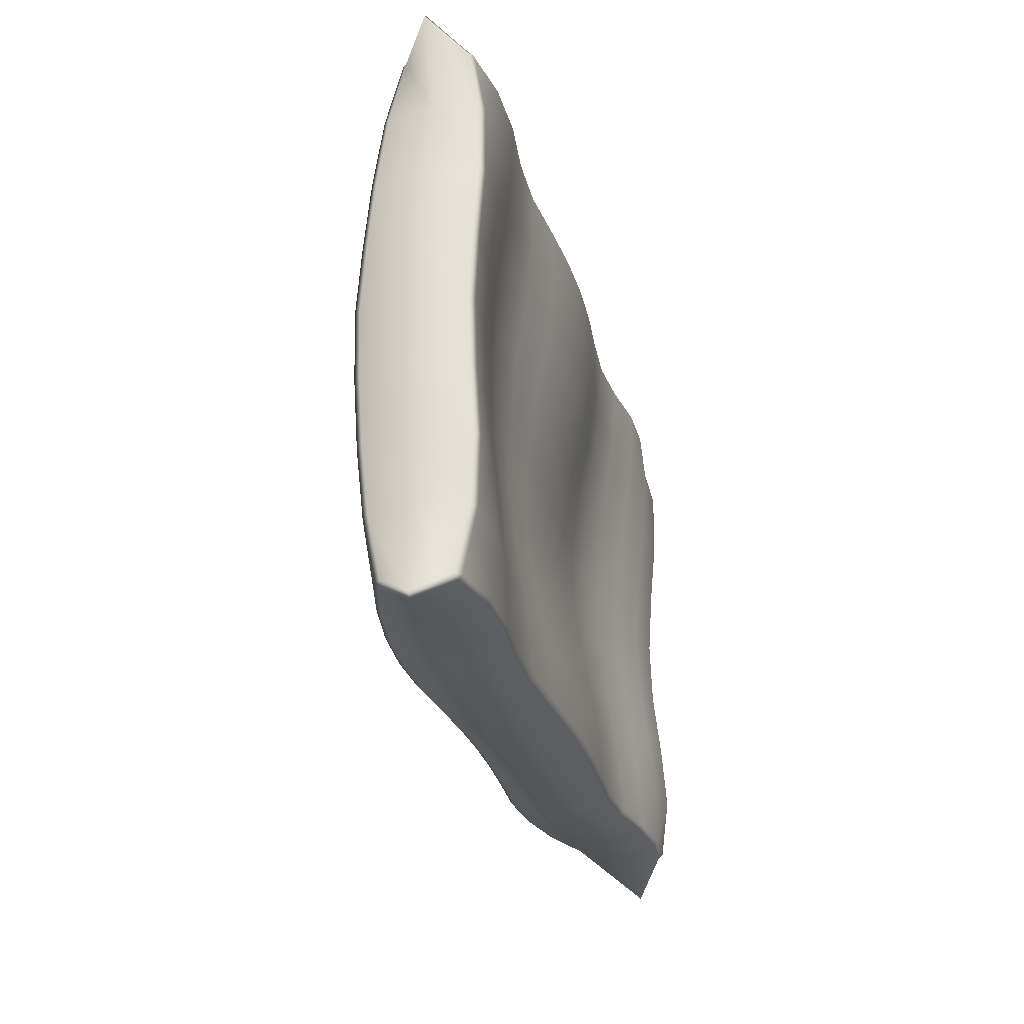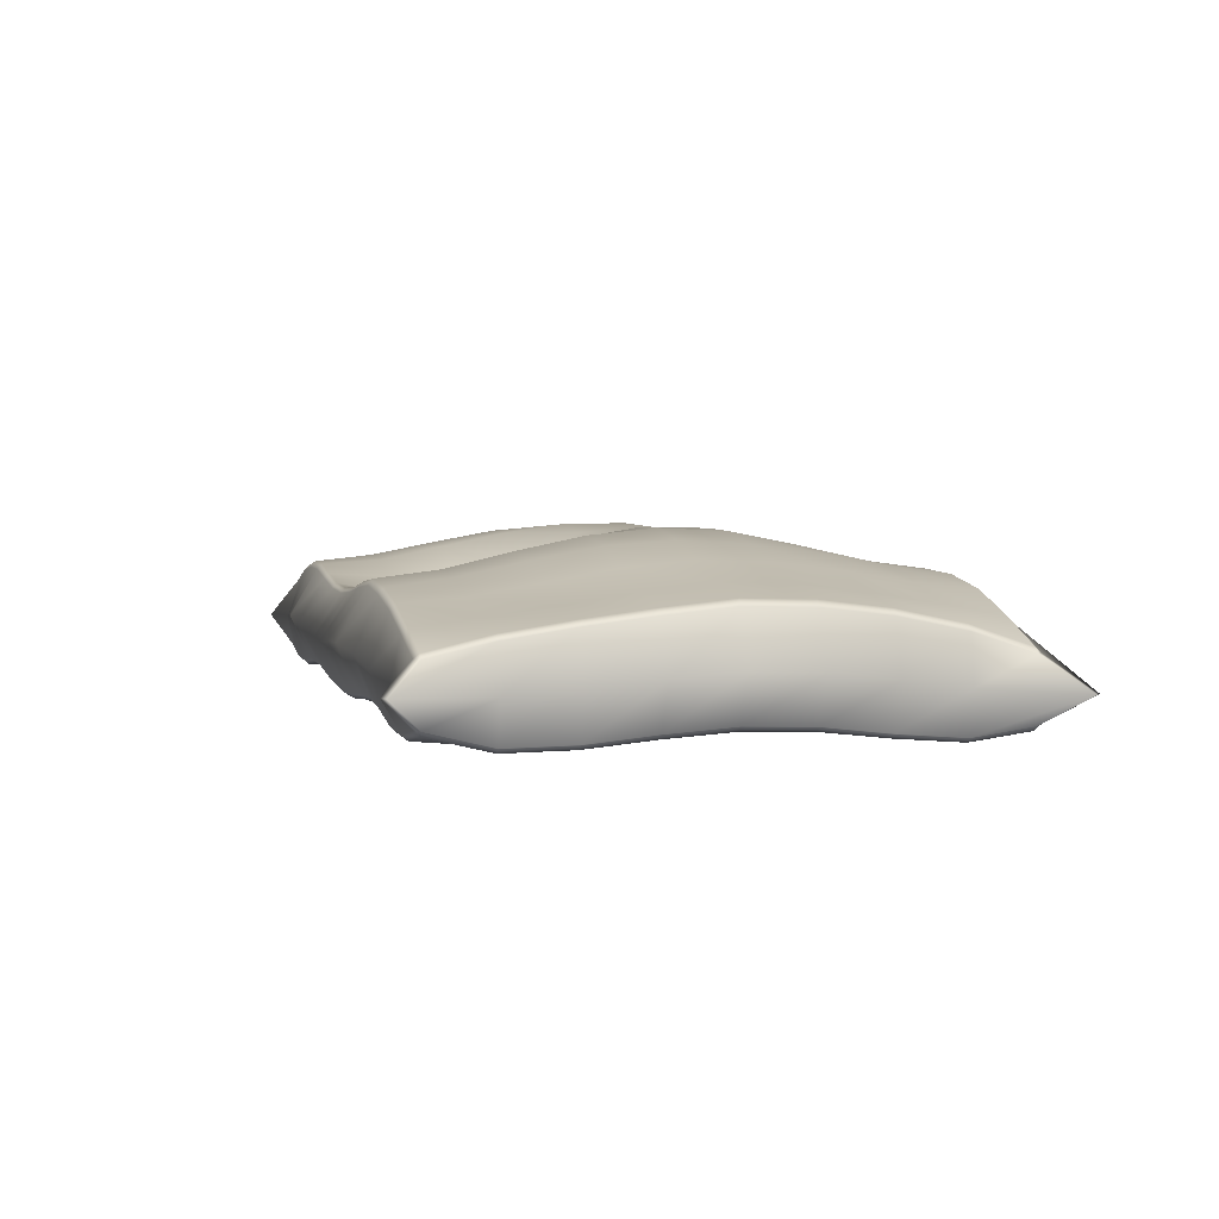
<metadata>
{"format":"obj","ext":"obj","renderer":"f3d","projection":"perspective","resolution":1024,"background":"white","views":[{"elev":-26.1,"azim":-76.4,"up":"+Z"},{"elev":3.9,"azim":74.8,"up":"+Y"}]}
</metadata>
<code>
g default
v 1.251 0.1349 -0.9359
v 1.052 0.172 -0.965
v 0.8421 0.2092 -0.9891
v 0.6324 0.2204 -1.013
v 0.4255 0.2085 -1.016
v 0.2186 0.1976 -1.018
v 0.01174 0.1934 -1.021
v -0.1951 0.1977 -1.024
v -0.402 0.2086 -1.026
v -0.6089 0.2207 -1.029
v -0.8131 0.2183 -1.01
v -1.017 0.1997 -0.9913
v -1.232 0.178 -0.9675
v 1.25 0.3421 -0.657
v 1.043 0.3926 -0.6596
v 0.8361 0.4332 -0.6622
v 0.6292 0.4394 -0.6648
v 0.4223 0.4304 -0.6675
v 0.2154 0.424 -0.6701
v 0.008553 0.4217 -0.6727
v -0.1983 0.424 -0.6754
v -0.4052 0.4304 -0.678
v -0.6121 0.4394 -0.6806
v -0.819 0.4363 -0.6833
v -1.026 0.4077 -0.6859
v -1.233 0.3741 -0.6885
v 1.247 0.3776 -0.4327
v 1.04 0.4305 -0.4353
v 0.8333 0.4745 -0.438
v 0.6264 0.4905 -0.4406
v 0.4195 0.4917 -0.4432
v 0.2126 0.4888 -0.4459
v 0.005699 0.4869 -0.4485
v -0.2012 0.4866 -0.4511
v -0.4081 0.4882 -0.4538
v -0.615 0.4907 -0.4564
v -0.8219 0.476 -0.459
v -1.029 0.4377 -0.4616
v -1.236 0.394 -0.4643
v 1.244 0.4075 -0.2085
v 1.037 0.4591 -0.2111
v 0.8304 0.5046 -0.2137
v 0.6235 0.5352 -0.2164
v 0.4166 0.5381 -0.219
v 0.2097 0.5311 -0.2216
v 0.002846 0.5251 -0.2242
v -0.204 0.5222 -0.2269
v -0.4109 0.5232 -0.2295
v -0.6178 0.5258 -0.2321
v -0.8247 0.5068 -0.2348
v -1.032 0.4635 -0.2374
v -1.238 0.4146 -0.24
v 1.241 0.4131 0.01579
v 1.034 0.4655 0.01316
v 0.8276 0.5161 0.01052
v 0.6207 0.5464 0.007893
v 0.4138 0.5437 0.00526
v 0.2069 0.5118 0.00263
v 0 0.4678 0
v -0.2069 0.4634 -0.00263
v -0.4138 0.4987 -0.005262
v -0.6207 0.524 -0.007896
v -0.8276 0.5129 -0.01053
v -1.034 0.4712 -0.01316
v -1.241 0.4208 -0.01579
v 1.238 0.3905 0.24
v 1.032 0.4472 0.2374
v 0.8247 0.5025 0.2348
v 0.6178 0.5261 0.2321
v 0.4109 0.5067 0.2295
v 0.204 0.4203 0.2269
v -0.002853 0.3227 0.2242
v -0.2097 0.3196 0.2216
v -0.4166 0.4117 0.219
v -0.6235 0.4932 0.2164
v -0.8304 0.4954 0.2137
v -1.037 0.4548 0.2111
v -1.244 0.4018 0.2085
v 1.236 0.3557 0.4643
v 1.029 0.4081 0.4616
v 0.8218 0.4615 0.459
v 0.615 0.4809 0.4564
v 0.4081 0.4511 0.4538
v 0.2012 0.3574 0.4511
v -0.005707 0.2571 0.4485
v -0.2126 0.2565 0.4459
v -0.4195 0.356 0.4432
v -0.6264 0.4481 0.4406
v -0.8333 0.4552 0.438
v -1.04 0.4175 0.4353
v -1.247 0.3702 0.4327
v 1.233 0.3267 0.6885
v 1.026 0.3704 0.6859
v 0.819 0.4149 0.6833
v 0.6121 0.428 0.6806
v 0.4052 0.3998 0.678
v 0.1983 0.3466 0.6754
v -0.00856 0.2999 0.6727
v -0.2154 0.3016 0.6701
v -0.4223 0.3524 0.6675
v -0.6292 0.4026 0.6648
v -0.8361 0.4114 0.6622
v -1.043 0.3802 0.6596
v -1.25 0.3421 0.6569
v 1.236 0.145 0.9493
v 1.018 0.1695 0.9692
v 0.815 0.1992 0.9819
v 0.6112 0.2145 1.001
v 0.4043 0.2041 0.9984
v 0.1975 0.184 0.9958
v -0.00943 0.1752 0.9932
v -0.2163 0.179 0.9906
v -0.4232 0.1939 0.9879
v -0.6301 0.2093 0.9853
v -0.8401 0.2013 0.9609
v -1.051 0.1754 0.9429
v -1.247 0.1538 0.9178
v 1.233 -0.02611 0.6885
v 1.026 0.001648 0.6859
v 0.819 0.03538 0.6833
v 0.6121 0.0474 0.6806
v 0.4052 0.02506 0.678
v 0.1983 -0.002077 0.6754
v -0.00856 -0.01581 0.6727
v -0.2154 -0.01406 0.6701
v -0.4223 0.00326 0.6675
v -0.6292 0.0302 0.6648
v -0.8361 0.03446 0.6622
v -1.043 0.0077 0.6596
v -1.25 -0.01468 0.6569
v 1.236 -0.006987 0.4643
v 1.029 0.02914 0.4616
v 0.8218 0.06843 0.459
v 0.615 0.08037 0.4564
v 0.4081 0.05633 0.4538
v 0.2012 0.02045 0.4511
v -0.005707 0.001852 0.4485
v -0.2126 0.001945 0.4459
v -0.4195 0.02106 0.4432
v -0.6264 0.05707 0.4406
v -0.8333 0.06406 0.438
v -1.04 0.03458 0.4353
v -1.247 0.001854 0.4327
v 1.238 0.01917 0.24
v 1.032 0.05837 0.2374
v 0.8247 0.09748 0.2348
v 0.6178 0.1146 0.2321
v 0.4109 0.1007 0.2295
v 0.204 0.07245 0.2269
v -0.002853 0.05643 0.2242
v -0.2097 0.05426 0.2216
v -0.4166 0.0679 0.219
v -0.6235 0.09337 0.2164
v -0.8304 0.09417 0.2137
v -1.037 0.06246 0.2111
v -1.244 0.02533 0.2085
v 1.241 0.03458 0.01579
v 1.034 0.07101 0.01316
v 0.8276 0.1069 0.01052
v 0.6207 0.1291 0.007893
v 0.4138 0.1239 0.00526
v 0.2069 0.1064 0.00263
v 0 0.09446 0
v -0.2069 0.09141 -0.00263
v -0.4138 0.09849 -0.005262
v -0.6207 0.1118 -0.007896
v -0.8276 0.1059 -0.01053
v -1.034 0.07407 -0.01316
v -1.241 0.03834 -0.01579
v 1.244 0.02882 -0.2085
v 1.037 0.06624 -0.2111
v 0.8304 0.09883 -0.2137
v 0.6235 0.1201 -0.2164
v 0.4166 0.1212 -0.219
v 0.2097 0.1142 -0.2216
v 0.002846 0.1104 -0.2242
v -0.204 0.1086 -0.2269
v -0.4109 0.1097 -0.2295
v -0.6178 0.114 -0.2321
v -0.8247 0.1003 -0.2348
v -1.032 0.06837 -0.2374
v -1.238 0.03281 -0.24
v 1.247 0.002499 -0.4327
v 1.04 0.04236 -0.4353
v 0.8333 0.07764 -0.438
v 0.6264 0.08719 -0.4406
v 0.4195 0.08539 -0.4432
v 0.2126 0.08336 -0.4459
v 0.005699 0.08185 -0.4485
v -0.2012 0.08229 -0.4511
v -0.4081 0.08467 -0.4538
v -0.615 0.08719 -0.4564
v -0.8219 0.07811 -0.459
v -1.029 0.04816 -0.4616
v -1.236 0.01621 -0.4643
v 1.25 -0.02626 -0.657
v 1.043 0.01112 -0.6596
v 0.8361 0.04636 -0.6622
v 0.6292 0.05317 -0.6648
v 0.4223 0.04409 -0.6675
v 0.2154 0.03735 -0.6701
v 0.008553 0.03487 -0.6727
v -0.1983 0.03735 -0.6754
v -0.4052 0.04409 -0.678
v -0.6121 0.05317 -0.6806
v -0.819 0.04937 -0.6833
v -1.026 0.02548 -0.6859
v -1.233 0.002132 -0.6885
v -1.485 0.1479 0.6547
v -1.504 0.1625 0.4208
v -1.515 0.1816 0.1967
v -1.512 0.1955 -0.02753
v -1.509 0.1891 -0.2518
v -1.492 0.1768 -0.4762
v -1.468 0.1688 -0.6908
v 1.478 0.1313 0.6945
v 1.502 0.147 0.4722
v 1.531 0.1704 0.2468
v 1.534 0.189 0.02257
v 1.536 0.1805 -0.2017
v 1.514 0.153 -0.4248
v 1.495 0.123 -0.6509
v 1.441 -0.009972 -0.86
v 1.441 0.007437 -0.8788
v 1.459 0.005909 -0.8597
v 1.253 -0.006332 -0.8812
v 1.252 -0.02314 -0.8624
v 1.046 0.01093 -0.8838
v 1.046 -0.005949 -0.865
v 0.839 0.04507 -0.8865
v 0.8387 0.02761 -0.8676
v 0.6321 0.05521 -0.8891
v 0.6318 0.03721 -0.8702
v 0.4252 0.04462 -0.8917
v 0.4249 0.02683 -0.8729
v 0.2183 0.03516 -0.8944
v 0.2181 0.01763 -0.8755
v 0.01141 0.03146 -0.897
v 0.01117 0.01402 -0.8781
v -0.1955 0.03516 -0.8996
v -0.1957 0.01763 -0.8808
v -0.4024 0.04462 -0.9022
v -0.4026 0.02683 -0.8834
v -0.6093 0.05514 -0.9049
v -0.6095 0.0371 -0.886
v -0.8161 0.05181 -0.9075
v -0.8164 0.03388 -0.8887
v -1.023 0.03335 -0.9101
v -1.023 0.0155 -0.8913
v -1.23 0.0313 -0.9128
v -1.23 0.01371 -0.8939
v -1.437 0.06949 -0.8966
v -1.418 0.06878 -0.9152
v -1.418 0.05097 -0.8963
v 1.459 0.2105 -0.8597
v 1.441 0.2114 -0.8788
v 1.441 0.2283 -0.86
v 1.253 0.2823 -0.8812
v 1.252 0.3024 -0.8624
v 1.046 0.3495 -0.8838
v 1.046 0.3705 -0.865
v 0.839 0.3837 -0.8865
v 0.8387 0.4045 -0.8676
v 0.6321 0.3911 -0.8891
v 0.6318 0.4113 -0.8702
v 0.4252 0.377 -0.8917
v 0.4249 0.3971 -0.8729
v 0.2183 0.3656 -0.8944
v 0.2181 0.386 -0.8755
v 0.01141 0.3614 -0.897
v 0.01117 0.382 -0.8781
v -0.1955 0.3656 -0.8996
v -0.1957 0.386 -0.8808
v -0.4024 0.377 -0.9022
v -0.4026 0.3971 -0.8834
v -0.6093 0.391 -0.9049
v -0.6095 0.4112 -0.886
v -0.8161 0.3904 -0.9075
v -0.8164 0.4108 -0.8887
v -1.023 0.372 -0.9101
v -1.023 0.392 -0.8913
v -1.23 0.336 -0.9128
v -1.23 0.3557 -0.8939
v -1.418 0.3041 -0.8963
v -1.418 0.2857 -0.9152
v -1.437 0.2843 -0.8966
v 1.437 0.2334 0.8966
v 1.418 0.2491 0.8963
v 1.418 0.2343 0.9152
v 1.23 0.302 0.8939
v 1.23 0.2839 0.9128
v 1.023 0.3554 0.8913
v 1.023 0.3358 0.9101
v 0.8164 0.3883 0.8887
v 0.8161 0.3681 0.9075
v 0.6095 0.4034 0.886
v 0.6093 0.3835 0.9049
v 0.4026 0.3847 0.8834
v 0.4024 0.3658 0.9022
v 0.1957 0.3559 0.8808
v 0.1955 0.3385 0.8996
v -0.01117 0.341 0.8781
v -0.01141 0.3247 0.897
v -0.2181 0.3448 0.8755
v -0.2183 0.3287 0.8944
v -0.4249 0.3665 0.8729
v -0.4252 0.3494 0.8917
v -0.6318 0.3907 0.8703
v -0.6321 0.3718 0.8891
v -0.8387 0.3902 0.8676
v -0.839 0.3703 0.8865
v -1.046 0.364 0.865
v -1.046 0.3443 0.8838
v -1.253 0.3134 0.8624
v -1.253 0.2951 0.8812
v -1.441 0.2415 0.8788
v -1.441 0.2576 0.86
v -1.459 0.2413 0.8597
v 1.437 0.04432 0.8966
v 1.418 0.04597 0.9152
v 1.418 0.02755 0.8963
v 1.23 0.0104 0.9128
v 1.23 -0.007158 0.8939
v 1.023 0.009686 0.9101
v 1.023 -0.007437 0.8913
v 0.8161 0.03724 0.9075
v 0.8164 0.01984 0.8887
v 0.6093 0.05109 0.9049
v 0.6095 0.03333 0.886
v 0.4024 0.03861 0.9022
v 0.4026 0.02046 0.8834
v 0.1955 0.01909 0.8996
v 0.1957 0.000917 0.8808
v -0.01141 0.01071 0.897
v -0.01117 -0.007462 0.8781
v -0.2183 0.01401 0.8944
v -0.2181 -0.004272 0.8755
v -0.4252 0.02775 0.8917
v -0.4249 0.00927 0.8729
v -0.6321 0.0443 0.8891
v -0.6318 0.02617 0.8703
v -0.839 0.03873 0.8865
v -0.8387 0.02126 0.8676
v -1.046 0.01543 0.8838
v -1.046 -0.001858 0.865
v -1.253 0.01495 0.8812
v -1.253 -0.00161 0.8624
v -1.441 0.02705 0.86
v -1.441 0.04336 0.8788
v -1.459 0.04326 0.8597
v 1.563 0.104 -0.9976
v 1.582 0.1034 -0.9785
v -1.523 0.1688 -1.004
v -1.542 0.1687 -0.9856
v 1.438 0.2984 -0.6546
v 1.457 0.2776 -0.6543
v -1.421 0.3453 -0.6909
v -1.44 0.3247 -0.6912
v 1.435 0.3463 -0.4303
v 1.454 0.325 -0.4301
v -1.424 0.369 -0.4667
v -1.443 0.3485 -0.4669
v 1.432 0.3739 -0.2061
v 1.451 0.3527 -0.2058
v -1.427 0.3832 -0.2424
v -1.445 0.3621 -0.2427
v 1.429 0.3804 0.01818
v 1.448 0.3597 0.01842
v -1.429 0.3883 -0.01818
v -1.448 0.3674 -0.01842
v 1.427 0.3584 0.2424
v 1.445 0.3378 0.2427
v -1.432 0.371 0.2061
v -1.451 0.3503 0.2058
v 1.424 0.3309 0.4667
v 1.443 0.3111 0.4669
v -1.435 0.3477 0.4303
v -1.454 0.3279 0.4301
v 1.421 0.2966 0.6909
v 1.44 0.2779 0.6912
v -1.438 0.3129 0.6546
v -1.457 0.2943 0.6543
v 1.523 0.1447 1.019
v 1.543 0.144 1
v -1.562 0.1501 0.9469
v -1.581 0.1505 0.9278
v 1.421 -0.02328 0.6909
v 1.44 -0.007118 0.6912
v -1.438 -0.008648 0.6546
v -1.457 0.007698 0.6543
v 1.424 -0.02095 0.4667
v 1.443 -0.004742 0.4669
v -1.435 -0.01047 0.4303
v -1.454 0.006275 0.4301
v 1.427 0 0.2424
v 1.445 0.0163 0.2427
v -1.432 0.006804 0.2061
v -1.451 0.02349 0.2058
v 1.429 0.01455 0.01818
v 1.448 0.03132 0.01842
v -1.429 0.01816 -0.01818
v -1.448 0.03516 -0.01842
v 1.432 0.007343 -0.2061
v 1.451 0.02373 -0.2058
v -1.427 0.01292 -0.2424
v -1.445 0.02977 -0.2427
v 1.435 -0.01851 -0.4303
v 1.454 -0.002556 -0.4301
v -1.424 0.000687 -0.4667
v -1.443 0.01762 -0.4669
v 1.438 -0.03685 -0.6546
v 1.457 -0.02138 -0.6543
v -1.421 0.007769 -0.6909
v -1.44 0.02521 -0.6912
g Pillow1
f 14 15 28 27
f 15 16 29 28
f 16 17 30 29
f 17 18 31 30
f 18 19 32 31
f 19 20 33 32
f 20 21 34 33
f 21 22 35 34
f 22 23 36 35
f 23 24 37 36
f 24 25 38 37
f 25 26 39 38
f 27 28 41 40
f 28 29 42 41
f 29 30 43 42
f 30 31 44 43
f 31 32 45 44
f 32 33 46 45
f 33 34 47 46
f 34 35 48 47
f 35 36 49 48
f 36 37 50 49
f 37 38 51 50
f 38 39 52 51
f 40 41 54 53
f 41 42 55 54
f 42 43 56 55
f 43 44 57 56
f 44 45 58 57
f 45 46 59 58
f 46 47 60 59
f 47 48 61 60
f 48 49 62 61
f 49 50 63 62
f 50 51 64 63
f 51 52 65 64
f 53 54 67 66
f 54 55 68 67
f 55 56 69 68
f 56 57 70 69
f 57 58 71 70
f 58 59 72 71
f 59 60 73 72
f 60 61 74 73
f 61 62 75 74
f 62 63 76 75
f 63 64 77 76
f 64 65 78 77
f 66 67 80 79
f 67 68 81 80
f 68 69 82 81
f 69 70 83 82
f 70 71 84 83
f 71 72 85 84
f 72 73 86 85
f 73 74 87 86
f 74 75 88 87
f 75 76 89 88
f 76 77 90 89
f 77 78 91 90
f 79 80 93 92
f 80 81 94 93
f 81 82 95 94
f 82 83 96 95
f 83 84 97 96
f 84 85 98 97
f 85 86 99 98
f 86 87 100 99
f 87 88 101 100
f 88 89 102 101
f 89 90 103 102
f 90 91 104 103
f 118 119 132 131
f 119 120 133 132
f 120 121 134 133
f 121 122 135 134
f 122 123 136 135
f 123 124 137 136
f 124 125 138 137
f 125 126 139 138
f 126 127 140 139
f 127 128 141 140
f 128 129 142 141
f 129 130 143 142
f 131 132 145 144
f 132 133 146 145
f 133 134 147 146
f 134 135 148 147
f 135 136 149 148
f 136 137 150 149
f 137 138 151 150
f 138 139 152 151
f 139 140 153 152
f 140 141 154 153
f 141 142 155 154
f 142 143 156 155
f 144 145 158 157
f 145 146 159 158
f 146 147 160 159
f 147 148 161 160
f 148 149 162 161
f 149 150 163 162
f 150 151 164 163
f 151 152 165 164
f 152 153 166 165
f 153 154 167 166
f 154 155 168 167
f 155 156 169 168
f 157 158 171 170
f 158 159 172 171
f 159 160 173 172
f 160 161 174 173
f 161 162 175 174
f 162 163 176 175
f 163 164 177 176
f 164 165 178 177
f 165 166 179 178
f 166 167 180 179
f 167 168 181 180
f 168 169 182 181
f 170 171 184 183
f 171 172 185 184
f 172 173 186 185
f 173 174 187 186
f 174 175 188 187
f 175 176 189 188
f 176 177 190 189
f 177 178 191 190
f 178 179 192 191
f 179 180 193 192
f 180 181 194 193
f 181 182 195 194
f 183 184 197 196
f 184 185 198 197
f 185 186 199 198
f 186 187 200 199
f 187 188 201 200
f 188 189 202 201
f 189 190 203 202
f 190 191 204 203
f 191 192 205 204
f 192 193 206 205
f 193 194 207 206
f 194 195 208 207
f 223 225 412 411
f 224 223 227 226
f 225 224 351 352
f 226 227 229 228
f 228 229 231 230
f 230 231 233 232
f 232 233 235 234
f 234 235 237 236
f 236 237 239 238
f 238 239 241 240
f 240 241 243 242
f 242 243 245 244
f 244 245 247 246
f 246 247 249 248
f 248 249 251 250
f 250 251 254 253
f 252 254 413 414
f 253 252 354 353
f 255 257 355 356
f 256 255 352 351
f 257 256 258 259
f 259 258 260 261
f 261 260 262 263
f 263 262 264 265
f 265 264 266 267
f 267 266 268 269
f 269 268 270 271
f 271 270 272 273
f 273 272 274 275
f 275 274 276 277
f 277 276 278 279
f 279 278 280 281
f 281 280 282 283
f 283 282 285 284
f 284 286 358 357
f 286 285 353 354
f 287 289 383 384
f 288 287 380 379
f 289 288 290 291
f 291 290 292 293
f 293 292 294 295
f 295 294 296 297
f 297 296 298 299
f 299 298 300 301
f 301 300 302 303
f 303 302 304 305
f 305 304 306 307
f 307 306 308 309
f 309 308 310 311
f 311 310 312 313
f 313 312 314 315
f 315 314 317 316
f 316 318 386 385
f 318 317 381 382
f 319 321 387 388
f 320 319 384 383
f 321 320 322 323
f 323 322 324 325
f 325 324 326 327
f 327 326 328 329
f 329 328 330 331
f 331 330 332 333
f 333 332 334 335
f 335 334 336 337
f 337 336 338 339
f 339 338 340 341
f 341 340 342 343
f 343 342 344 345
f 345 344 346 347
f 347 346 349 348
f 348 350 390 389
f 350 349 385 386
f 356 355 359 360
f 357 358 362 361
f 360 359 363 364
f 361 362 366 365
f 364 363 367 368
f 365 366 370 369
f 368 367 371 372
f 369 370 374 373
f 372 371 375 376
f 373 374 378 377
f 376 375 379 380
f 377 378 382 381
f 388 387 391 392
f 389 390 394 393
f 392 391 395 396
f 393 394 398 397
f 396 395 399 400
f 397 398 402 401
f 400 399 403 404
f 401 402 406 405
f 404 403 407 408
f 405 406 410 409
f 408 407 411 412
f 409 410 414 413
f 224 226 1 351
f 226 228 2 1
f 228 230 3 2
f 230 232 4 3
f 232 234 5 4
f 234 236 6 5
f 236 238 7 6
f 238 240 8 7
f 240 242 9 8
f 242 244 10 9
f 244 246 11 10
f 246 248 12 11
f 248 250 13 12
f 250 253 353 13
f 351 1 258 256
f 1 2 260 258
f 2 3 262 260
f 3 4 264 262
f 4 5 266 264
f 5 6 268 266
f 6 7 270 268
f 7 8 272 270
f 8 9 274 272
f 9 10 276 274
f 10 11 278 276
f 11 12 280 278
f 12 13 282 280
f 13 353 285 282
f 257 259 14 355
f 259 261 15 14
f 261 263 16 15
f 263 265 17 16
f 265 267 18 17
f 267 269 19 18
f 269 271 20 19
f 271 273 21 20
f 273 275 22 21
f 275 277 23 22
f 277 279 24 23
f 279 281 25 24
f 281 283 26 25
f 283 284 357 26
f 355 14 27 359
f 26 357 361 39
f 359 27 40 363
f 39 361 365 52
f 363 40 53 367
f 52 365 369 65
f 367 53 66 371
f 65 369 373 78
f 371 66 79 375
f 78 373 377 91
f 375 79 92 379
f 91 377 381 104
f 379 92 290 288
f 92 93 292 290
f 93 94 294 292
f 94 95 296 294
f 95 96 298 296
f 96 97 300 298
f 97 98 302 300
f 98 99 304 302
f 99 100 306 304
f 100 101 308 306
f 101 102 310 308
f 102 103 312 310
f 103 104 314 312
f 104 381 317 314
f 289 291 105 383
f 291 293 106 105
f 293 295 107 106
f 295 297 108 107
f 297 299 109 108
f 299 301 110 109
f 301 303 111 110
f 303 305 112 111
f 305 307 113 112
f 307 309 114 113
f 309 311 115 114
f 311 313 116 115
f 313 315 117 116
f 315 316 385 117
f 383 105 322 320
f 105 106 324 322
f 106 107 326 324
f 107 108 328 326
f 108 109 330 328
f 109 110 332 330
f 110 111 334 332
f 111 112 336 334
f 112 113 338 336
f 113 114 340 338
f 114 115 342 340
f 115 116 344 342
f 116 117 346 344
f 117 385 349 346
f 321 323 118 387
f 323 325 119 118
f 325 327 120 119
f 327 329 121 120
f 329 331 122 121
f 331 333 123 122
f 333 335 124 123
f 335 337 125 124
f 337 339 126 125
f 339 341 127 126
f 341 343 128 127
f 343 345 129 128
f 345 347 130 129
f 347 348 389 130
f 387 118 131 391
f 130 389 393 143
f 391 131 144 395
f 143 393 397 156
f 395 144 157 399
f 156 397 401 169
f 399 157 170 403
f 169 401 405 182
f 403 170 183 407
f 182 405 409 195
f 407 183 196 411
f 195 409 413 208
f 411 196 227 223
f 196 197 229 227
f 197 198 231 229
f 198 199 233 231
f 199 200 235 233
f 200 201 237 235
f 201 202 239 237
f 202 203 241 239
f 203 204 243 241
f 204 205 245 243
f 205 206 247 245
f 206 207 249 247
f 207 208 251 249
f 208 413 254 251
f 390 350 386 209
f 394 390 209 210
f 398 394 210 211
f 402 398 211 212
f 406 402 212 213
f 410 406 213 214
f 414 410 214 215
f 252 414 215 354
f 209 386 318 382
f 210 209 382 378
f 211 210 378 374
f 212 211 374 370
f 213 212 370 366
f 214 213 366 362
f 215 214 362 358
f 354 215 358 286
f 319 388 216 384
f 388 392 217 216
f 392 396 218 217
f 396 400 219 218
f 400 404 220 219
f 404 408 221 220
f 408 412 222 221
f 412 225 352 222
f 384 216 380 287
f 216 217 376 380
f 217 218 372 376
f 218 219 368 372
f 219 220 364 368
f 220 221 360 364
f 221 222 356 360
f 222 352 255 356
f 223 224 225
f 252 253 254
f 255 256 257
f 284 285 286
f 287 288 289
f 316 317 318
f 319 320 321
f 348 349 350

</code>
